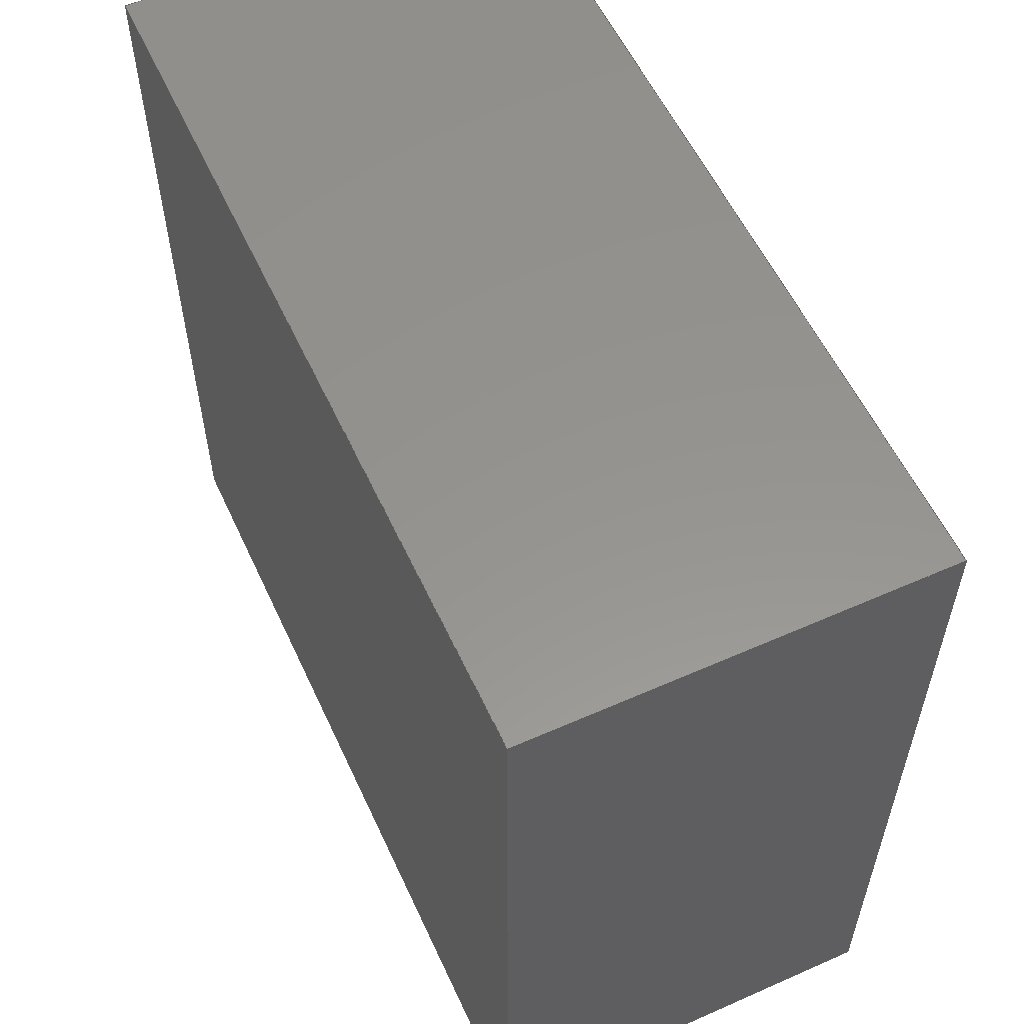
<metadata>
{"format":"step","ext":"stp","renderer":"f3d","projection":"perspective","resolution":1024,"background":"white","views":[{"elev":57.0,"azim":-114.7,"up":"+Y"}]}
</metadata>
<code>
ISO-10303-21;
DATA;
#1 = APPLICATION_PROTOCOL_DEFINITION('committee draft',
  'automotive_design',1997,#2);
#2 = APPLICATION_CONTEXT(
  'core data for automotive mechanical design processes');
#3 = SHAPE_DEFINITION_REPRESENTATION(#4,#10);
#4 = PRODUCT_DEFINITION_SHAPE('','',#5);
#5 = PRODUCT_DEFINITION('design','',#6,#9);
#6 = PRODUCT_DEFINITION_FORMATION('','',#7);
#7 = PRODUCT('Open CASCADE STEP translator 6.8 408',
  'Open CASCADE STEP translator 6.8 408','',(#8));
#8 = MECHANICAL_CONTEXT('',#2,'mechanical');
#9 = PRODUCT_DEFINITION_CONTEXT('part definition',#2,'design');
#10 = ADVANCED_BREP_SHAPE_REPRESENTATION('',(#11,#15),#309);
#11 = AXIS2_PLACEMENT_3D('',#12,#13,#14);
#12 = CARTESIAN_POINT('',(0,0,0));
#13 = DIRECTION('',(0,0,1));
#14 = DIRECTION('',(1,0,-0));
#15 = MANIFOLD_SOLID_BREP('',#16);
#16 = CLOSED_SHELL('',(#17,#125,#192,#235,#278,#302));
#17 = ADVANCED_FACE('',(#18),#31,.T.);
#18 = FACE_BOUND('',#19,.T.);
#19 = EDGE_LOOP('',(#20,#52,#77,#102));
#20 = ORIENTED_EDGE('',*,*,#21,.T.);
#21 = EDGE_CURVE('',#22,#24,#26,.T.);
#22 = VERTEX_POINT('',#23);
#23 = CARTESIAN_POINT('',(216,285.1,
    317.6));
#24 = VERTEX_POINT('',#25);
#25 = CARTESIAN_POINT('',(215.9,285.1,
    317.6));
#26 = SURFACE_CURVE('',#27,(#30,#41),.PCURVE_S1);
#27 = B_SPLINE_CURVE_WITH_KNOTS('',1,(#28,#29),.UNSPECIFIED.,.F.,.F.,(2,
    2),(-0.1601,0),.PIECEWISE_BEZIER_KNOTS.);
#28 = CARTESIAN_POINT('',(216,285.1,
    317.6));
#29 = CARTESIAN_POINT('',(215.9,285.1,
    317.6));
#30 = PCURVE('',#31,#36);
#31 = PLANE('',#32);
#32 = AXIS2_PLACEMENT_3D('',#33,#34,#35);
#33 = CARTESIAN_POINT('',(216.7,284.2,
    317.6));
#34 = DIRECTION('',(-4.966e-15,5.103e-15,1));
#35 = DIRECTION('',(6.517e-14,1,-5.103e-15));
#36 = DEFINITIONAL_REPRESENTATION('',(#37),#40);
#37 = B_SPLINE_CURVE_WITH_KNOTS('',1,(#38,#39),.UNSPECIFIED.,.F.,.F.,(2,
    2),(-0.1601,0),.PIECEWISE_BEZIER_KNOTS.);
#38 = CARTESIAN_POINT('',(0.8838,0.736));
#39 = CARTESIAN_POINT('',(0.8838,0.8961));
#40 = ( GEOMETRIC_REPRESENTATION_CONTEXT(2) 
PARAMETRIC_REPRESENTATION_CONTEXT() REPRESENTATION_CONTEXT('2D SPACE',''
  ) );
#41 = PCURVE('',#42,#47);
#42 = PLANE('',#43);
#43 = AXIS2_PLACEMENT_3D('',#44,#45,#46);
#44 = CARTESIAN_POINT('',(216.7,285.1,
    316.8));
#45 = DIRECTION('',(6.517e-14,1,-5.103e-15));
#46 = DIRECTION('',(-4.966e-15,5.103e-15,1));
#47 = DEFINITIONAL_REPRESENTATION('',(#48),#51);
#48 = B_SPLINE_CURVE_WITH_KNOTS('',1,(#49,#50),.UNSPECIFIED.,.F.,.F.,(2,
    2),(-0.1601,0),.PIECEWISE_BEZIER_KNOTS.);
#49 = CARTESIAN_POINT('',(0.8025,-0.736));
#50 = CARTESIAN_POINT('',(0.8025,-0.8961));
#51 = ( GEOMETRIC_REPRESENTATION_CONTEXT(2) 
PARAMETRIC_REPRESENTATION_CONTEXT() REPRESENTATION_CONTEXT('2D SPACE',''
  ) );
#52 = ORIENTED_EDGE('',*,*,#53,.T.);
#53 = EDGE_CURVE('',#24,#54,#56,.T.);
#54 = VERTEX_POINT('',#55);
#55 = CARTESIAN_POINT('',(215.9,284.9,
    317.6));
#56 = SURFACE_CURVE('',#57,(#60,#66),.PCURVE_S1);
#57 = B_SPLINE_CURVE_WITH_KNOTS('',1,(#58,#59),.UNSPECIFIED.,.F.,.F.,(2,
    2),(-0.1489,0),.PIECEWISE_BEZIER_KNOTS.);
#58 = CARTESIAN_POINT('',(215.9,285.1,
    317.6));
#59 = CARTESIAN_POINT('',(215.9,284.9,
    317.6));
#60 = PCURVE('',#31,#61);
#61 = DEFINITIONAL_REPRESENTATION('',(#62),#65);
#62 = B_SPLINE_CURVE_WITH_KNOTS('',1,(#63,#64),.UNSPECIFIED.,.F.,.F.,(2,
    2),(-0.1489,0),.PIECEWISE_BEZIER_KNOTS.);
#63 = CARTESIAN_POINT('',(0.8838,0.8961));
#64 = CARTESIAN_POINT('',(0.7349,0.8961));
#65 = ( GEOMETRIC_REPRESENTATION_CONTEXT(2) 
PARAMETRIC_REPRESENTATION_CONTEXT() REPRESENTATION_CONTEXT('2D SPACE',''
  ) );
#66 = PCURVE('',#67,#72);
#67 = PLANE('',#68);
#68 = AXIS2_PLACEMENT_3D('',#69,#70,#71);
#69 = CARTESIAN_POINT('',(215.9,285.8,
    316.8));
#70 = DIRECTION('',(-1,6.517e-14,-4.966e-15));
#71 = DIRECTION('',(-4.966e-15,5.103e-15,1));
#72 = DEFINITIONAL_REPRESENTATION('',(#73),#76);
#73 = B_SPLINE_CURVE_WITH_KNOTS('',1,(#74,#75),.UNSPECIFIED.,.F.,.F.,(2,
    2),(-0.1489,0),.PIECEWISE_BEZIER_KNOTS.);
#74 = CARTESIAN_POINT('',(0.8025,-0.7349));
#75 = CARTESIAN_POINT('',(0.8025,-0.8838));
#76 = ( GEOMETRIC_REPRESENTATION_CONTEXT(2) 
PARAMETRIC_REPRESENTATION_CONTEXT() REPRESENTATION_CONTEXT('2D SPACE',''
  ) );
#77 = ORIENTED_EDGE('',*,*,#78,.T.);
#78 = EDGE_CURVE('',#54,#79,#81,.T.);
#79 = VERTEX_POINT('',#80);
#80 = CARTESIAN_POINT('',(216,284.9,
    317.6));
#81 = SURFACE_CURVE('',#82,(#85,#91),.PCURVE_S1);
#82 = B_SPLINE_CURVE_WITH_KNOTS('',1,(#83,#84),.UNSPECIFIED.,.F.,.F.,(2,
    2),(-0.1601,0),.PIECEWISE_BEZIER_KNOTS.);
#83 = CARTESIAN_POINT('',(215.9,284.9,
    317.6));
#84 = CARTESIAN_POINT('',(216,284.9,
    317.6));
#85 = PCURVE('',#31,#86);
#86 = DEFINITIONAL_REPRESENTATION('',(#87),#90);
#87 = B_SPLINE_CURVE_WITH_KNOTS('',1,(#88,#89),.UNSPECIFIED.,.F.,.F.,(2,
    2),(-0.1601,0),.PIECEWISE_BEZIER_KNOTS.);
#88 = CARTESIAN_POINT('',(0.7349,0.8961));
#89 = CARTESIAN_POINT('',(0.7349,0.736));
#90 = ( GEOMETRIC_REPRESENTATION_CONTEXT(2) 
PARAMETRIC_REPRESENTATION_CONTEXT() REPRESENTATION_CONTEXT('2D SPACE',''
  ) );
#91 = PCURVE('',#92,#97);
#92 = PLANE('',#93);
#93 = AXIS2_PLACEMENT_3D('',#94,#95,#96);
#94 = CARTESIAN_POINT('',(215.1,284.9,
    316.8));
#95 = DIRECTION('',(-6.517e-14,-1,5.103e-15));
#96 = DIRECTION('',(4.966e-15,-5.103e-15,-1));
#97 = DEFINITIONAL_REPRESENTATION('',(#98),#101);
#98 = B_SPLINE_CURVE_WITH_KNOTS('',1,(#99,#100),.UNSPECIFIED.,.F.,.F.,(2
    ,2),(-0.1601,0),.PIECEWISE_BEZIER_KNOTS.);
#99 = CARTESIAN_POINT('',(-0.8025,0.736));
#100 = CARTESIAN_POINT('',(-0.8025,0.8961));
#101 = ( GEOMETRIC_REPRESENTATION_CONTEXT(2) 
PARAMETRIC_REPRESENTATION_CONTEXT() REPRESENTATION_CONTEXT('2D SPACE',''
  ) );
#102 = ORIENTED_EDGE('',*,*,#103,.T.);
#103 = EDGE_CURVE('',#79,#22,#104,.T.);
#104 = SURFACE_CURVE('',#105,(#108,#114),.PCURVE_S1);
#105 = B_SPLINE_CURVE_WITH_KNOTS('',1,(#106,#107),.UNSPECIFIED.,.F.,.F.,
  (2,2),(-0.1489,0),.PIECEWISE_BEZIER_KNOTS.);
#106 = CARTESIAN_POINT('',(216,284.9,
    317.6));
#107 = CARTESIAN_POINT('',(216,285.1,
    317.6));
#108 = PCURVE('',#31,#109);
#109 = DEFINITIONAL_REPRESENTATION('',(#110),#113);
#110 = B_SPLINE_CURVE_WITH_KNOTS('',1,(#111,#112),.UNSPECIFIED.,.F.,.F.,
  (2,2),(-0.1489,0),.PIECEWISE_BEZIER_KNOTS.);
#111 = CARTESIAN_POINT('',(0.7349,0.736));
#112 = CARTESIAN_POINT('',(0.8838,0.736));
#113 = ( GEOMETRIC_REPRESENTATION_CONTEXT(2) 
PARAMETRIC_REPRESENTATION_CONTEXT() REPRESENTATION_CONTEXT('2D SPACE',''
  ) );
#114 = PCURVE('',#115,#120);
#115 = PLANE('',#116);
#116 = AXIS2_PLACEMENT_3D('',#117,#118,#119);
#117 = CARTESIAN_POINT('',(216,284.2,
    316.8));
#118 = DIRECTION('',(1,-6.517e-14,4.966e-15));
#119 = DIRECTION('',(4.966e-15,-5.103e-15,-1));
#120 = DEFINITIONAL_REPRESENTATION('',(#121),#124);
#121 = B_SPLINE_CURVE_WITH_KNOTS('',1,(#122,#123),.UNSPECIFIED.,.F.,.F.,
  (2,2),(-0.1489,0),.PIECEWISE_BEZIER_KNOTS.);
#122 = CARTESIAN_POINT('',(-0.8025,0.7349));
#123 = CARTESIAN_POINT('',(-0.8025,0.8838));
#124 = ( GEOMETRIC_REPRESENTATION_CONTEXT(2) 
PARAMETRIC_REPRESENTATION_CONTEXT() REPRESENTATION_CONTEXT('2D SPACE',''
  ) );
#125 = ADVANCED_FACE('',(#126),#92,.T.);
#126 = FACE_BOUND('',#127,.T.);
#127 = EDGE_LOOP('',(#128,#129,#149,#174));
#128 = ORIENTED_EDGE('',*,*,#78,.F.);
#129 = ORIENTED_EDGE('',*,*,#130,.T.);
#130 = EDGE_CURVE('',#54,#131,#133,.T.);
#131 = VERTEX_POINT('',#132);
#132 = CARTESIAN_POINT('',(215.9,284.9,
    317.5));
#133 = SURFACE_CURVE('',#134,(#137,#143),.PCURVE_S1);
#134 = B_SPLINE_CURVE_WITH_KNOTS('',1,(#135,#136),.UNSPECIFIED.,.F.,.F.,
  (2,2),(-0.075,0),.PIECEWISE_BEZIER_KNOTS.);
#135 = CARTESIAN_POINT('',(215.9,284.9,
    317.6));
#136 = CARTESIAN_POINT('',(215.9,284.9,
    317.5));
#137 = PCURVE('',#92,#138);
#138 = DEFINITIONAL_REPRESENTATION('',(#139),#142);
#139 = B_SPLINE_CURVE_WITH_KNOTS('',1,(#140,#141),.UNSPECIFIED.,.F.,.F.,
  (2,2),(-0.075,0),.PIECEWISE_BEZIER_KNOTS.);
#140 = CARTESIAN_POINT('',(-0.8025,0.736));
#141 = CARTESIAN_POINT('',(-0.7275,0.736));
#142 = ( GEOMETRIC_REPRESENTATION_CONTEXT(2) 
PARAMETRIC_REPRESENTATION_CONTEXT() REPRESENTATION_CONTEXT('2D SPACE',''
  ) );
#143 = PCURVE('',#67,#144);
#144 = DEFINITIONAL_REPRESENTATION('',(#145),#148);
#145 = B_SPLINE_CURVE_WITH_KNOTS('',1,(#146,#147),.UNSPECIFIED.,.F.,.F.,
  (2,2),(-0.075,0),.PIECEWISE_BEZIER_KNOTS.);
#146 = CARTESIAN_POINT('',(0.8025,-0.8838));
#147 = CARTESIAN_POINT('',(0.7275,-0.8838));
#148 = ( GEOMETRIC_REPRESENTATION_CONTEXT(2) 
PARAMETRIC_REPRESENTATION_CONTEXT() REPRESENTATION_CONTEXT('2D SPACE',''
  ) );
#149 = ORIENTED_EDGE('',*,*,#150,.T.);
#150 = EDGE_CURVE('',#131,#151,#153,.T.);
#151 = VERTEX_POINT('',#152);
#152 = CARTESIAN_POINT('',(216,284.9,
    317.5));
#153 = SURFACE_CURVE('',#154,(#157,#163),.PCURVE_S1);
#154 = B_SPLINE_CURVE_WITH_KNOTS('',1,(#155,#156),.UNSPECIFIED.,.F.,.F.,
  (2,2),(0,0.1601),.PIECEWISE_BEZIER_KNOTS.);
#155 = CARTESIAN_POINT('',(215.9,284.9,
    317.5));
#156 = CARTESIAN_POINT('',(216,284.9,
    317.5));
#157 = PCURVE('',#92,#158);
#158 = DEFINITIONAL_REPRESENTATION('',(#159),#162);
#159 = B_SPLINE_CURVE_WITH_KNOTS('',1,(#160,#161),.UNSPECIFIED.,.F.,.F.,
  (2,2),(0,0.1601),.PIECEWISE_BEZIER_KNOTS.);
#160 = CARTESIAN_POINT('',(-0.7275,0.736));
#161 = CARTESIAN_POINT('',(-0.7275,0.8961));
#162 = ( GEOMETRIC_REPRESENTATION_CONTEXT(2) 
PARAMETRIC_REPRESENTATION_CONTEXT() REPRESENTATION_CONTEXT('2D SPACE',''
  ) );
#163 = PCURVE('',#164,#169);
#164 = PLANE('',#165);
#165 = AXIS2_PLACEMENT_3D('',#166,#167,#168);
#166 = CARTESIAN_POINT('',(216.7,284.2,
    317.5));
#167 = DIRECTION('',(4.966e-15,-5.103e-15,-1));
#168 = DIRECTION('',(-6.517e-14,-1,5.103e-15));
#169 = DEFINITIONAL_REPRESENTATION('',(#170),#173);
#170 = B_SPLINE_CURVE_WITH_KNOTS('',1,(#171,#172),.UNSPECIFIED.,.F.,.F.,
  (2,2),(0,0.1601),.PIECEWISE_BEZIER_KNOTS.);
#171 = CARTESIAN_POINT('',(-0.7349,0.8961));
#172 = CARTESIAN_POINT('',(-0.7349,0.736));
#173 = ( GEOMETRIC_REPRESENTATION_CONTEXT(2) 
PARAMETRIC_REPRESENTATION_CONTEXT() REPRESENTATION_CONTEXT('2D SPACE',''
  ) );
#174 = ORIENTED_EDGE('',*,*,#175,.T.);
#175 = EDGE_CURVE('',#151,#79,#176,.T.);
#176 = SURFACE_CURVE('',#177,(#180,#186),.PCURVE_S1);
#177 = B_SPLINE_CURVE_WITH_KNOTS('',1,(#178,#179),.UNSPECIFIED.,.F.,.F.,
  (2,2),(-0.075,0),.PIECEWISE_BEZIER_KNOTS.);
#178 = CARTESIAN_POINT('',(216,284.9,
    317.5));
#179 = CARTESIAN_POINT('',(216,284.9,
    317.6));
#180 = PCURVE('',#92,#181);
#181 = DEFINITIONAL_REPRESENTATION('',(#182),#185);
#182 = B_SPLINE_CURVE_WITH_KNOTS('',1,(#183,#184),.UNSPECIFIED.,.F.,.F.,
  (2,2),(-0.075,0),.PIECEWISE_BEZIER_KNOTS.);
#183 = CARTESIAN_POINT('',(-0.7275,0.8961));
#184 = CARTESIAN_POINT('',(-0.8025,0.8961));
#185 = ( GEOMETRIC_REPRESENTATION_CONTEXT(2) 
PARAMETRIC_REPRESENTATION_CONTEXT() REPRESENTATION_CONTEXT('2D SPACE',''
  ) );
#186 = PCURVE('',#115,#187);
#187 = DEFINITIONAL_REPRESENTATION('',(#188),#191);
#188 = B_SPLINE_CURVE_WITH_KNOTS('',1,(#189,#190),.UNSPECIFIED.,.F.,.F.,
  (2,2),(-0.075,0),.PIECEWISE_BEZIER_KNOTS.);
#189 = CARTESIAN_POINT('',(-0.7275,0.7349));
#190 = CARTESIAN_POINT('',(-0.8025,0.7349));
#191 = ( GEOMETRIC_REPRESENTATION_CONTEXT(2) 
PARAMETRIC_REPRESENTATION_CONTEXT() REPRESENTATION_CONTEXT('2D SPACE',''
  ) );
#192 = ADVANCED_FACE('',(#193),#115,.T.);
#193 = FACE_BOUND('',#194,.T.);
#194 = EDGE_LOOP('',(#195,#196,#197,#217));
#195 = ORIENTED_EDGE('',*,*,#103,.F.);
#196 = ORIENTED_EDGE('',*,*,#175,.F.);
#197 = ORIENTED_EDGE('',*,*,#198,.T.);
#198 = EDGE_CURVE('',#151,#199,#201,.T.);
#199 = VERTEX_POINT('',#200);
#200 = CARTESIAN_POINT('',(216,285.1,
    317.5));
#201 = SURFACE_CURVE('',#202,(#205,#211),.PCURVE_S1);
#202 = B_SPLINE_CURVE_WITH_KNOTS('',1,(#203,#204),.UNSPECIFIED.,.F.,.F.,
  (2,2),(0,0.1489),.PIECEWISE_BEZIER_KNOTS.);
#203 = CARTESIAN_POINT('',(216,284.9,
    317.5));
#204 = CARTESIAN_POINT('',(216,285.1,
    317.5));
#205 = PCURVE('',#115,#206);
#206 = DEFINITIONAL_REPRESENTATION('',(#207),#210);
#207 = B_SPLINE_CURVE_WITH_KNOTS('',1,(#208,#209),.UNSPECIFIED.,.F.,.F.,
  (2,2),(0,0.1489),.PIECEWISE_BEZIER_KNOTS.);
#208 = CARTESIAN_POINT('',(-0.7275,0.7349));
#209 = CARTESIAN_POINT('',(-0.7275,0.8838));
#210 = ( GEOMETRIC_REPRESENTATION_CONTEXT(2) 
PARAMETRIC_REPRESENTATION_CONTEXT() REPRESENTATION_CONTEXT('2D SPACE',''
  ) );
#211 = PCURVE('',#164,#212);
#212 = DEFINITIONAL_REPRESENTATION('',(#213),#216);
#213 = B_SPLINE_CURVE_WITH_KNOTS('',1,(#214,#215),.UNSPECIFIED.,.F.,.F.,
  (2,2),(0,0.1489),.PIECEWISE_BEZIER_KNOTS.);
#214 = CARTESIAN_POINT('',(-0.7349,0.736));
#215 = CARTESIAN_POINT('',(-0.8838,0.736));
#216 = ( GEOMETRIC_REPRESENTATION_CONTEXT(2) 
PARAMETRIC_REPRESENTATION_CONTEXT() REPRESENTATION_CONTEXT('2D SPACE',''
  ) );
#217 = ORIENTED_EDGE('',*,*,#218,.T.);
#218 = EDGE_CURVE('',#199,#22,#219,.T.);
#219 = SURFACE_CURVE('',#220,(#223,#229),.PCURVE_S1);
#220 = B_SPLINE_CURVE_WITH_KNOTS('',1,(#221,#222),.UNSPECIFIED.,.F.,.F.,
  (2,2),(-0.075,0),.PIECEWISE_BEZIER_KNOTS.);
#221 = CARTESIAN_POINT('',(216,285.1,
    317.5));
#222 = CARTESIAN_POINT('',(216,285.1,
    317.6));
#223 = PCURVE('',#115,#224);
#224 = DEFINITIONAL_REPRESENTATION('',(#225),#228);
#225 = B_SPLINE_CURVE_WITH_KNOTS('',1,(#226,#227),.UNSPECIFIED.,.F.,.F.,
  (2,2),(-0.075,0),.PIECEWISE_BEZIER_KNOTS.);
#226 = CARTESIAN_POINT('',(-0.7275,0.8838));
#227 = CARTESIAN_POINT('',(-0.8025,0.8838));
#228 = ( GEOMETRIC_REPRESENTATION_CONTEXT(2) 
PARAMETRIC_REPRESENTATION_CONTEXT() REPRESENTATION_CONTEXT('2D SPACE',''
  ) );
#229 = PCURVE('',#42,#230);
#230 = DEFINITIONAL_REPRESENTATION('',(#231),#234);
#231 = B_SPLINE_CURVE_WITH_KNOTS('',1,(#232,#233),.UNSPECIFIED.,.F.,.F.,
  (2,2),(-0.075,0),.PIECEWISE_BEZIER_KNOTS.);
#232 = CARTESIAN_POINT('',(0.7275,-0.736));
#233 = CARTESIAN_POINT('',(0.8025,-0.736));
#234 = ( GEOMETRIC_REPRESENTATION_CONTEXT(2) 
PARAMETRIC_REPRESENTATION_CONTEXT() REPRESENTATION_CONTEXT('2D SPACE',''
  ) );
#235 = ADVANCED_FACE('',(#236),#42,.T.);
#236 = FACE_BOUND('',#237,.T.);
#237 = EDGE_LOOP('',(#238,#258,#276,#277));
#238 = ORIENTED_EDGE('',*,*,#239,.T.);
#239 = EDGE_CURVE('',#199,#240,#242,.T.);
#240 = VERTEX_POINT('',#241);
#241 = CARTESIAN_POINT('',(215.9,285.1,
    317.5));
#242 = SURFACE_CURVE('',#243,(#246,#252),.PCURVE_S1);
#243 = B_SPLINE_CURVE_WITH_KNOTS('',1,(#244,#245),.UNSPECIFIED.,.F.,.F.,
  (2,2),(0,0.1601),.PIECEWISE_BEZIER_KNOTS.);
#244 = CARTESIAN_POINT('',(216,285.1,
    317.5));
#245 = CARTESIAN_POINT('',(215.9,285.1,
    317.5));
#246 = PCURVE('',#42,#247);
#247 = DEFINITIONAL_REPRESENTATION('',(#248),#251);
#248 = B_SPLINE_CURVE_WITH_KNOTS('',1,(#249,#250),.UNSPECIFIED.,.F.,.F.,
  (2,2),(0,0.1601),.PIECEWISE_BEZIER_KNOTS.);
#249 = CARTESIAN_POINT('',(0.7275,-0.736));
#250 = CARTESIAN_POINT('',(0.7275,-0.8961));
#251 = ( GEOMETRIC_REPRESENTATION_CONTEXT(2) 
PARAMETRIC_REPRESENTATION_CONTEXT() REPRESENTATION_CONTEXT('2D SPACE',''
  ) );
#252 = PCURVE('',#164,#253);
#253 = DEFINITIONAL_REPRESENTATION('',(#254),#257);
#254 = B_SPLINE_CURVE_WITH_KNOTS('',1,(#255,#256),.UNSPECIFIED.,.F.,.F.,
  (2,2),(0,0.1601),.PIECEWISE_BEZIER_KNOTS.);
#255 = CARTESIAN_POINT('',(-0.8838,0.736));
#256 = CARTESIAN_POINT('',(-0.8838,0.8961));
#257 = ( GEOMETRIC_REPRESENTATION_CONTEXT(2) 
PARAMETRIC_REPRESENTATION_CONTEXT() REPRESENTATION_CONTEXT('2D SPACE',''
  ) );
#258 = ORIENTED_EDGE('',*,*,#259,.T.);
#259 = EDGE_CURVE('',#240,#24,#260,.T.);
#260 = SURFACE_CURVE('',#261,(#264,#270),.PCURVE_S1);
#261 = B_SPLINE_CURVE_WITH_KNOTS('',1,(#262,#263),.UNSPECIFIED.,.F.,.F.,
  (2,2),(-0.075,0),.PIECEWISE_BEZIER_KNOTS.);
#262 = CARTESIAN_POINT('',(215.9,285.1,
    317.5));
#263 = CARTESIAN_POINT('',(215.9,285.1,
    317.6));
#264 = PCURVE('',#42,#265);
#265 = DEFINITIONAL_REPRESENTATION('',(#266),#269);
#266 = B_SPLINE_CURVE_WITH_KNOTS('',1,(#267,#268),.UNSPECIFIED.,.F.,.F.,
  (2,2),(-0.075,0),.PIECEWISE_BEZIER_KNOTS.);
#267 = CARTESIAN_POINT('',(0.7275,-0.8961));
#268 = CARTESIAN_POINT('',(0.8025,-0.8961));
#269 = ( GEOMETRIC_REPRESENTATION_CONTEXT(2) 
PARAMETRIC_REPRESENTATION_CONTEXT() REPRESENTATION_CONTEXT('2D SPACE',''
  ) );
#270 = PCURVE('',#67,#271);
#271 = DEFINITIONAL_REPRESENTATION('',(#272),#275);
#272 = B_SPLINE_CURVE_WITH_KNOTS('',1,(#273,#274),.UNSPECIFIED.,.F.,.F.,
  (2,2),(-0.075,0),.PIECEWISE_BEZIER_KNOTS.);
#273 = CARTESIAN_POINT('',(0.7275,-0.7349));
#274 = CARTESIAN_POINT('',(0.8025,-0.7349));
#275 = ( GEOMETRIC_REPRESENTATION_CONTEXT(2) 
PARAMETRIC_REPRESENTATION_CONTEXT() REPRESENTATION_CONTEXT('2D SPACE',''
  ) );
#276 = ORIENTED_EDGE('',*,*,#21,.F.);
#277 = ORIENTED_EDGE('',*,*,#218,.F.);
#278 = ADVANCED_FACE('',(#279),#67,.T.);
#279 = FACE_BOUND('',#280,.T.);
#280 = EDGE_LOOP('',(#281,#282,#283,#301));
#281 = ORIENTED_EDGE('',*,*,#53,.F.);
#282 = ORIENTED_EDGE('',*,*,#259,.F.);
#283 = ORIENTED_EDGE('',*,*,#284,.T.);
#284 = EDGE_CURVE('',#240,#131,#285,.T.);
#285 = SURFACE_CURVE('',#286,(#289,#295),.PCURVE_S1);
#286 = B_SPLINE_CURVE_WITH_KNOTS('',1,(#287,#288),.UNSPECIFIED.,.F.,.F.,
  (2,2),(0,0.1489),.PIECEWISE_BEZIER_KNOTS.);
#287 = CARTESIAN_POINT('',(215.9,285.1,
    317.5));
#288 = CARTESIAN_POINT('',(215.9,284.9,
    317.5));
#289 = PCURVE('',#67,#290);
#290 = DEFINITIONAL_REPRESENTATION('',(#291),#294);
#291 = B_SPLINE_CURVE_WITH_KNOTS('',1,(#292,#293),.UNSPECIFIED.,.F.,.F.,
  (2,2),(0,0.1489),.PIECEWISE_BEZIER_KNOTS.);
#292 = CARTESIAN_POINT('',(0.7275,-0.7349));
#293 = CARTESIAN_POINT('',(0.7275,-0.8838));
#294 = ( GEOMETRIC_REPRESENTATION_CONTEXT(2) 
PARAMETRIC_REPRESENTATION_CONTEXT() REPRESENTATION_CONTEXT('2D SPACE',''
  ) );
#295 = PCURVE('',#164,#296);
#296 = DEFINITIONAL_REPRESENTATION('',(#297),#300);
#297 = B_SPLINE_CURVE_WITH_KNOTS('',1,(#298,#299),.UNSPECIFIED.,.F.,.F.,
  (2,2),(0,0.1489),.PIECEWISE_BEZIER_KNOTS.);
#298 = CARTESIAN_POINT('',(-0.8838,0.8961));
#299 = CARTESIAN_POINT('',(-0.7349,0.8961));
#300 = ( GEOMETRIC_REPRESENTATION_CONTEXT(2) 
PARAMETRIC_REPRESENTATION_CONTEXT() REPRESENTATION_CONTEXT('2D SPACE',''
  ) );
#301 = ORIENTED_EDGE('',*,*,#130,.F.);
#302 = ADVANCED_FACE('',(#303),#164,.T.);
#303 = FACE_BOUND('',#304,.T.);
#304 = EDGE_LOOP('',(#305,#306,#307,#308));
#305 = ORIENTED_EDGE('',*,*,#198,.F.);
#306 = ORIENTED_EDGE('',*,*,#150,.F.);
#307 = ORIENTED_EDGE('',*,*,#284,.F.);
#308 = ORIENTED_EDGE('',*,*,#239,.F.);
#309 = ( GEOMETRIC_REPRESENTATION_CONTEXT(3) 
GLOBAL_UNCERTAINTY_ASSIGNED_CONTEXT((#313)) GLOBAL_UNIT_ASSIGNED_CONTEXT
((#310,#311,#312)) REPRESENTATION_CONTEXT('Context #1',
  '3D Context with UNIT and UNCERTAINTY') );
#310 = ( LENGTH_UNIT() NAMED_UNIT(*) SI_UNIT(.MILLI.,.METRE.) );
#311 = ( NAMED_UNIT(*) PLANE_ANGLE_UNIT() SI_UNIT($,.RADIAN.) );
#312 = ( NAMED_UNIT(*) SI_UNIT($,.STERADIAN.) SOLID_ANGLE_UNIT() );
#313 = UNCERTAINTY_MEASURE_WITH_UNIT(LENGTH_MEASURE(1e-07),#310,
  'distance_accuracy_value','confusion accuracy');
#314 = PRODUCT_TYPE('part',$,(#7));
ENDSEC;
END-ISO-10303-21;

</code>
